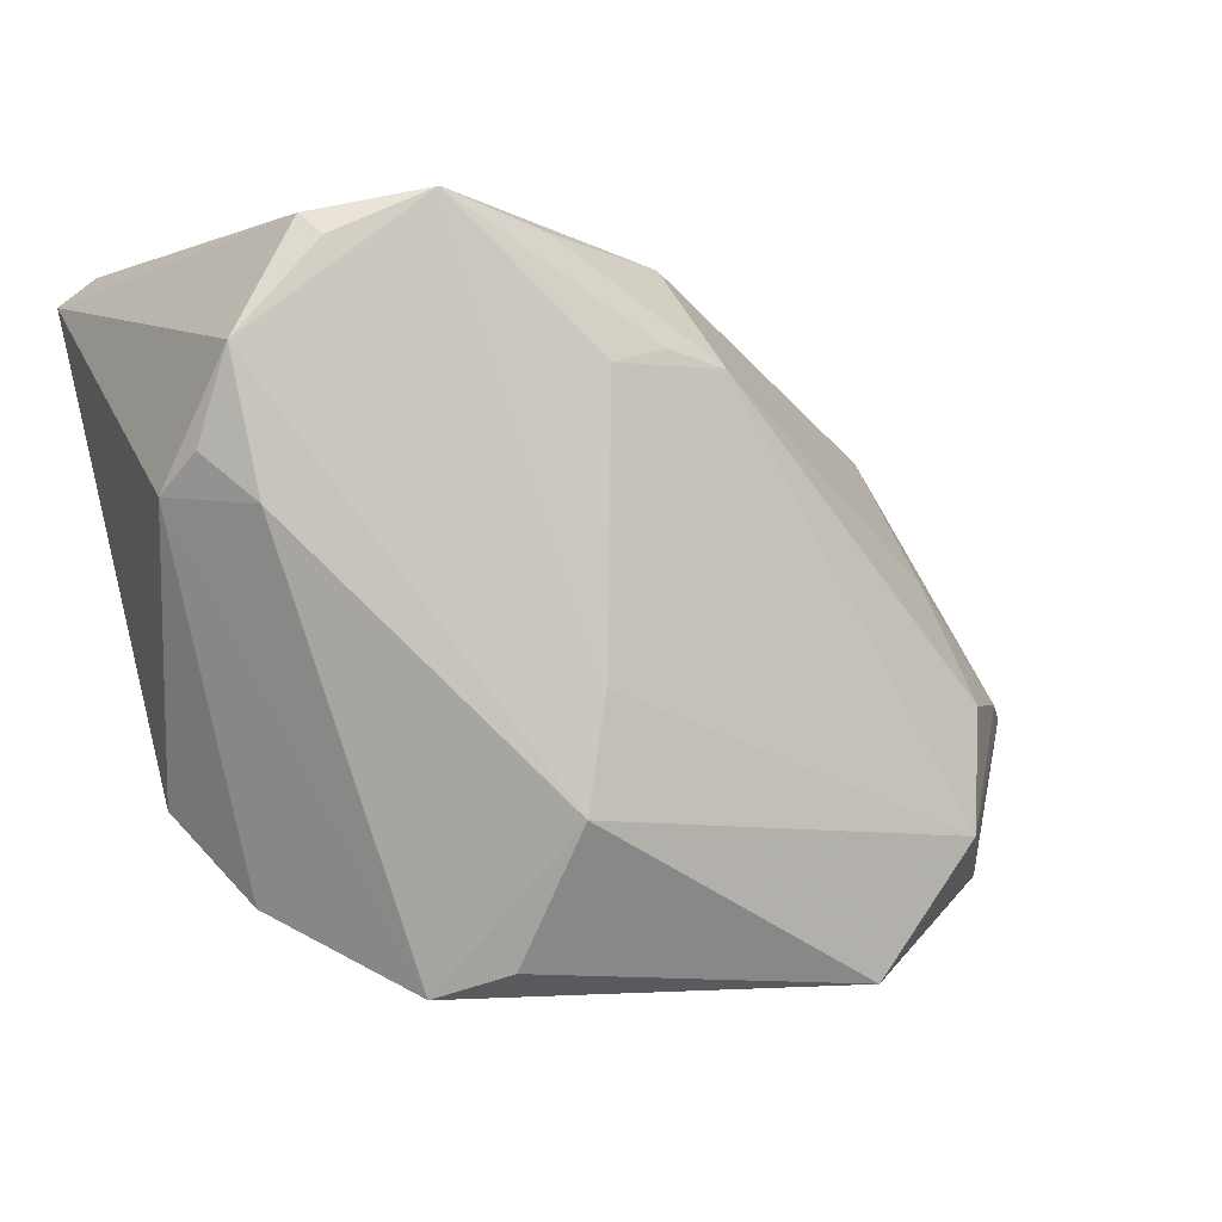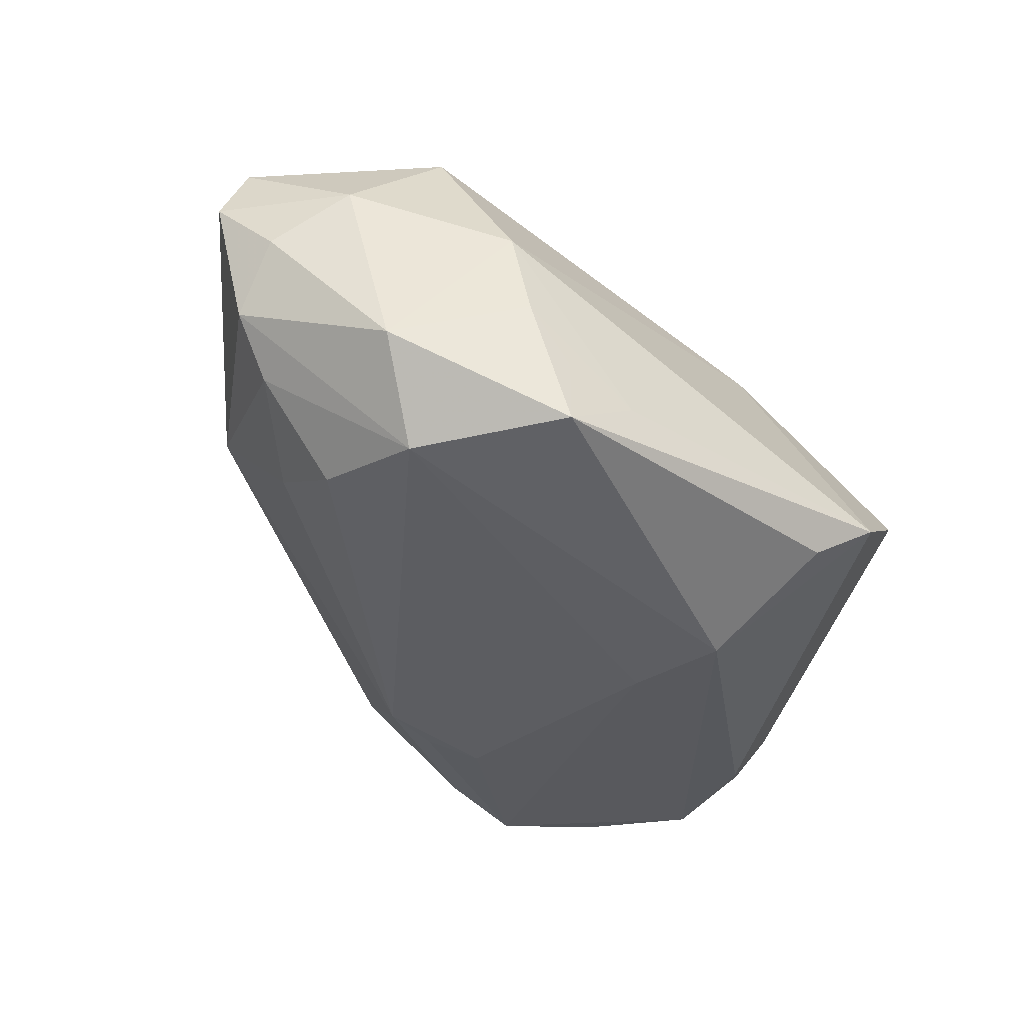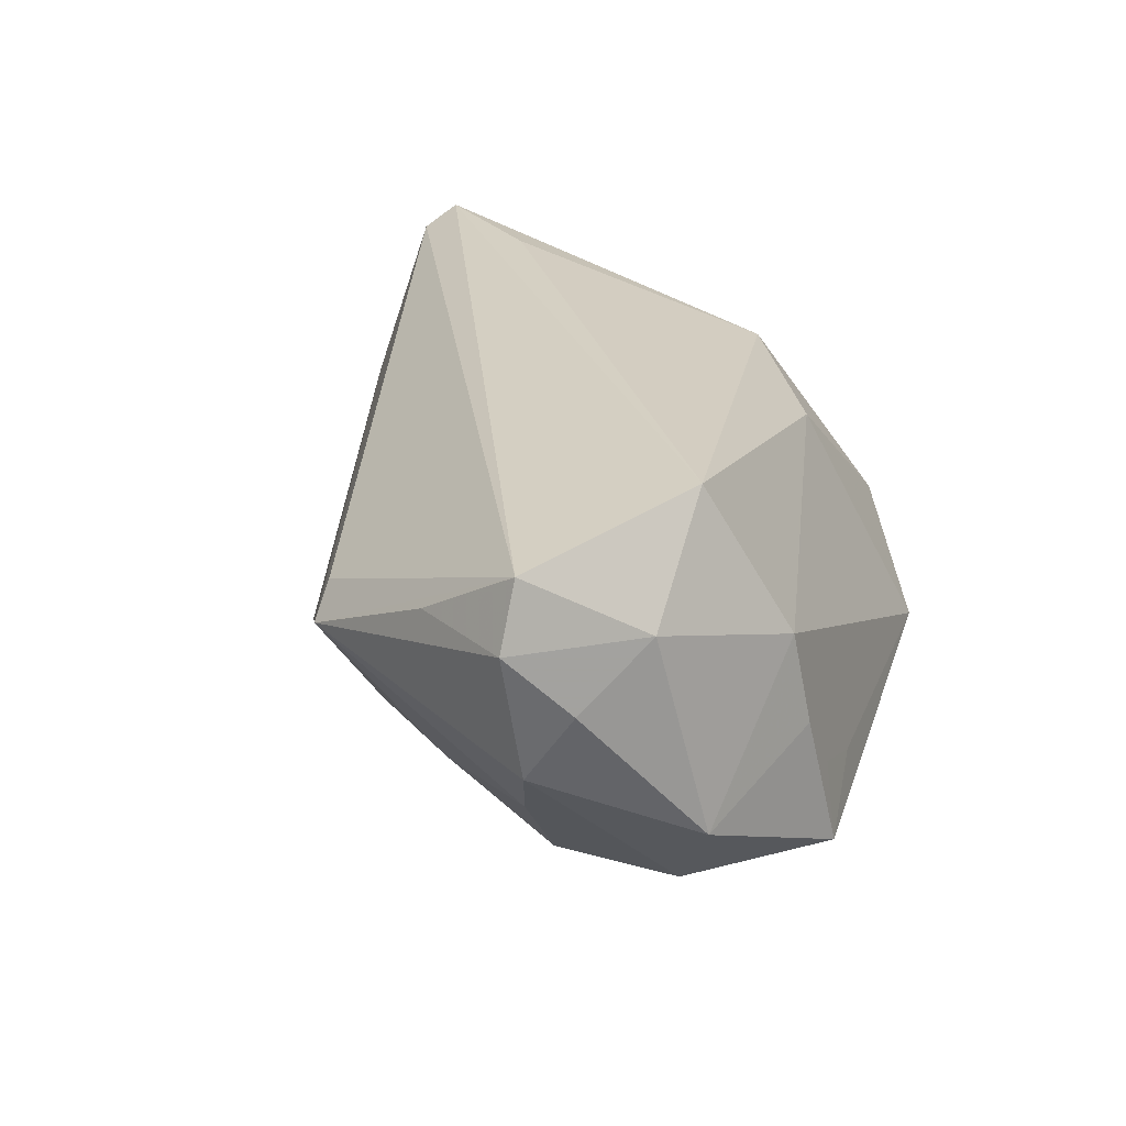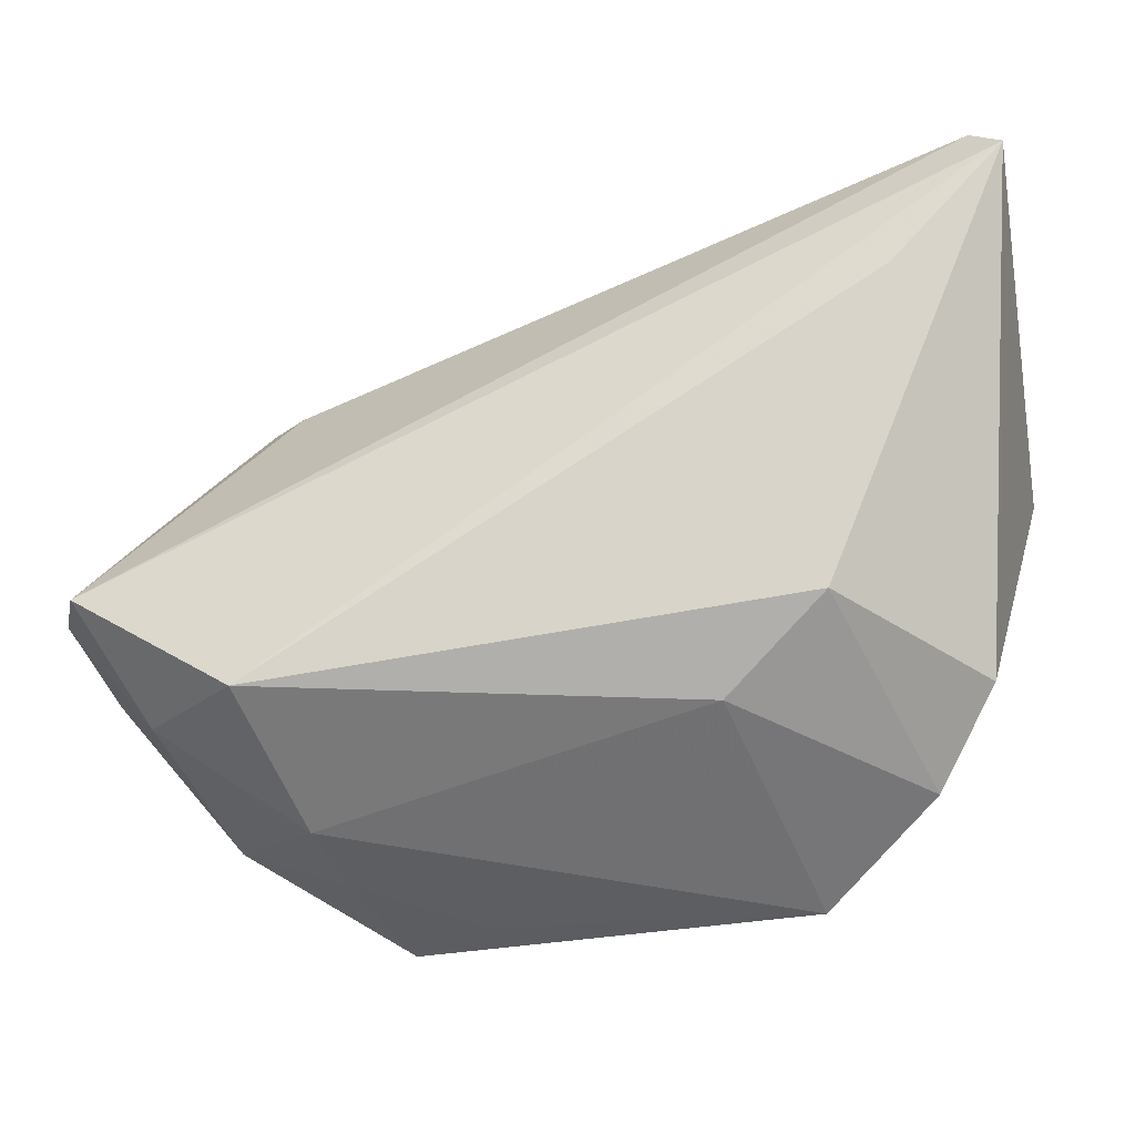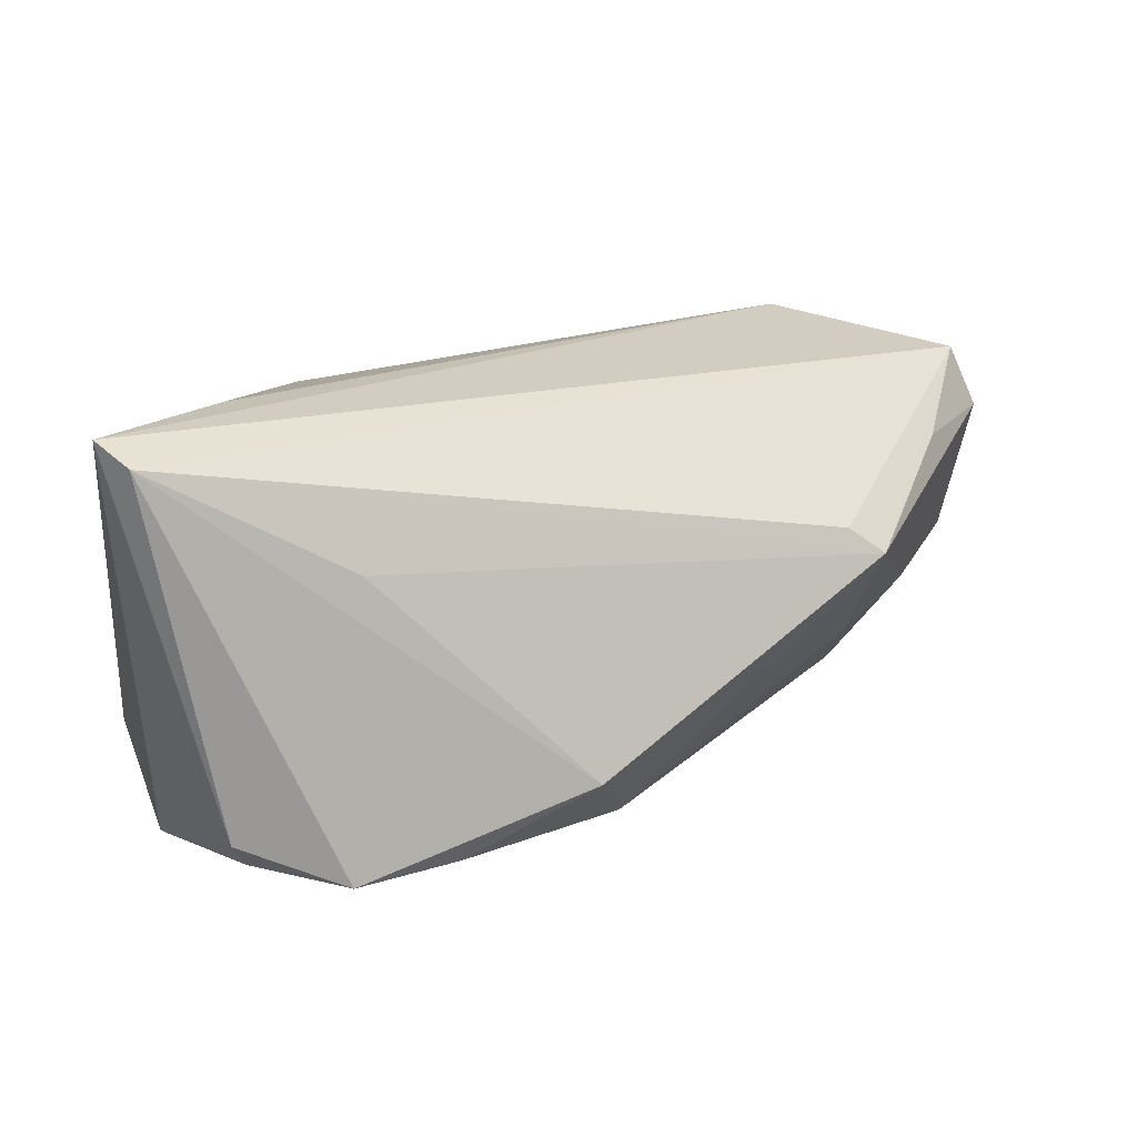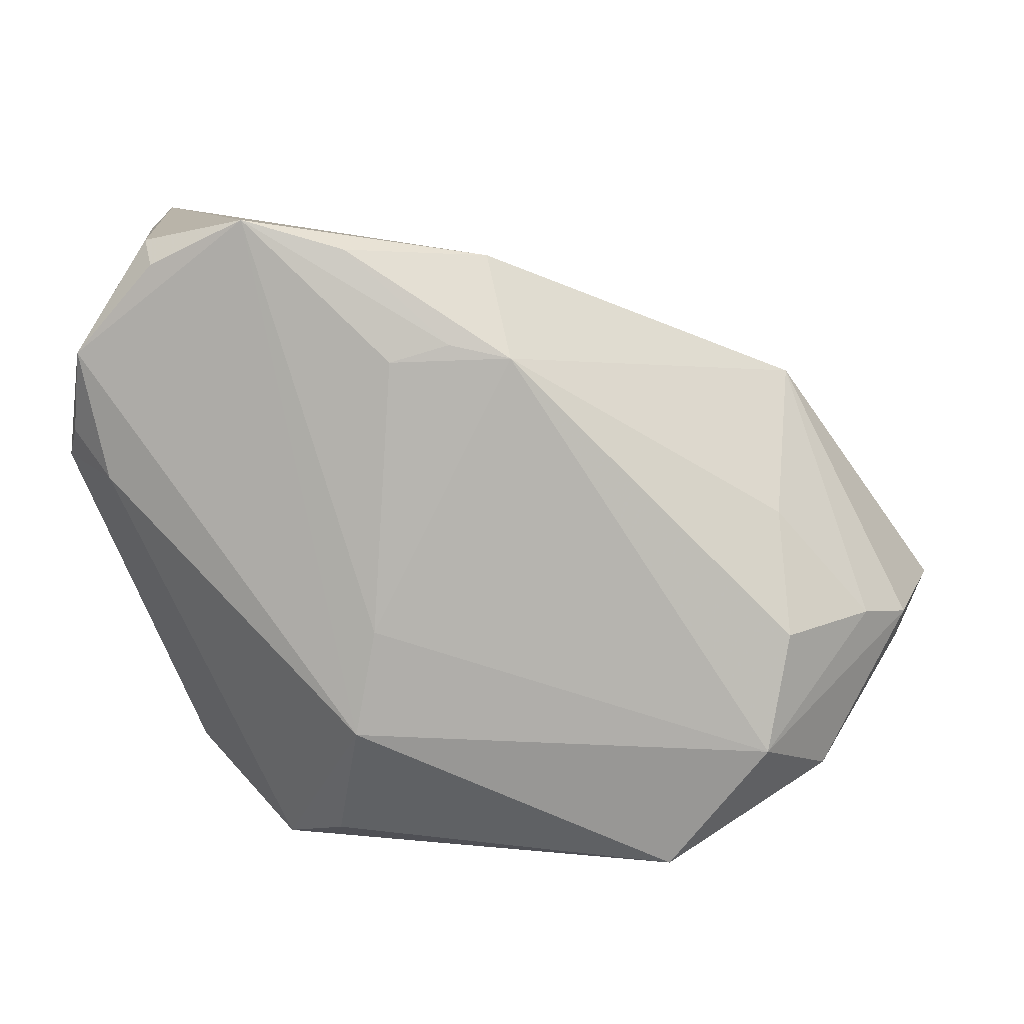
<metadata>
{"format":"obj","ext":"obj","renderer":"f3d","projection":"perspective","resolution":1024,"background":"white","views":[{"elev":-2.8,"azim":153.9,"up":"+Y"},{"elev":-36.1,"azim":-37.6,"up":"+Z"},{"elev":26.0,"azim":-72.5,"up":"+Z"},{"elev":-28.0,"azim":11.4,"up":"+Y"},{"elev":18.0,"azim":171.4,"up":"+Z"},{"elev":13.4,"azim":-173.4,"up":"+Y"}]}
</metadata>
<code>
v 0.01137 0.0227 -0.02336
v -0.03385 0.01777 0.005899
v -0.04965 -0.01082 0.02317
v 0.02622 -0.03855 -0.01367
v -0.03333 0.002964 -0.00863
v 0.00469 0.02466 -0.02209
v 0.05285 0.008882 -0.01265
v 0.04561 0.007855 -0.02079
v -0.04896 -0.01676 0.008167
v 0.01311 -0.008652 -0.02589
v -0.03501 -0.01006 -0.01676
v 0.03971 0.03317 -0.02058
v 0.04674 -0.02067 0.004225
v -0.02938 0.01777 0.009135
v 0.04114 0.03566 -0.01727
v -0.01176 -0.03783 -0.01265
v 0.05281 0.03238 0.02643
v 0.04922 0.03549 0.02404
v 0.02642 0.03375 0.01131
v 0.01693 0.03523 -0.02073
v 0.05069 0.01284 -0.01729
v 0.03105 -0.01613 0.02026
v -0.02137 -0.03855 -0.01879
v 0.01925 -0.0252 0.01502
v -0.026 -0.03376 0.008766
v -0.02481 -0.0357 -0.00232
v -0.02988 -0.02427 0.02643
v -0.03962 -0.02843 -0.008943
v -0.03278 -0.02369 -0.01949
v -0.04233 -0.02306 0.01496
v 0.01902 -0.03592 -0.01842
v 0.02862 0.03855 -0.02161
v -0.04432 -0.009812 -0.006231
v 0.001397 0.03396 -0.01353
v 0.01536 -0.02111 -0.02643
v -0.0202 -0.03707 -0.009602
v 0.04888 0.02271 -0.02066
v -0.05285 -0.01021 0.01586
v 0.03997 0.01848 0.02643
v 0.03979 -0.0301 -0.002665
v -0.002314 0.02313 -0.0214
v -0.0493 -0.01135 0.0002304
v -0.04398 0.001248 0.01515
f 20 41 34
f 37 17 7
f 39 22 17
f 17 27 39
f 39 27 22
f 3 43 38
f 3 27 17
f 26 28 23
f 25 28 26
f 23 35 31
f 31 4 23
f 35 4 31
f 17 22 13
f 7 17 13
f 22 27 24
f 24 27 25
f 25 4 24
f 11 41 29
f 29 35 23
f 23 28 29
f 28 42 29
f 2 34 41
f 2 19 34
f 2 42 38
f 2 3 14
f 43 3 2
f 38 43 2
f 17 37 15
f 7 4 8
f 8 4 35
f 35 37 8
f 30 28 25
f 25 27 30
f 27 3 30
f 30 3 38
f 16 4 25
f 25 26 16
f 23 4 16
f 40 24 4
f 40 4 7
f 7 13 40
f 40 13 22
f 22 24 40
f 6 41 20
f 6 1 41
f 32 37 35
f 32 6 20
f 1 6 32
f 20 34 32
f 35 29 10
f 10 29 41
f 41 1 10
f 10 32 35
f 1 32 10
f 11 29 33
f 33 29 42
f 42 2 33
f 5 41 11
f 5 2 41
f 11 33 5
f 5 33 2
f 21 37 7
f 7 8 21
f 21 8 37
f 9 30 38
f 28 30 9
f 38 42 9
f 9 42 28
f 36 26 23
f 23 16 36
f 36 16 26
f 12 15 37
f 37 32 12
f 12 32 15
f 34 19 18
f 18 32 34
f 17 15 18
f 15 32 18
f 18 3 17
f 14 3 18
f 18 2 14
f 19 2 18

</code>
